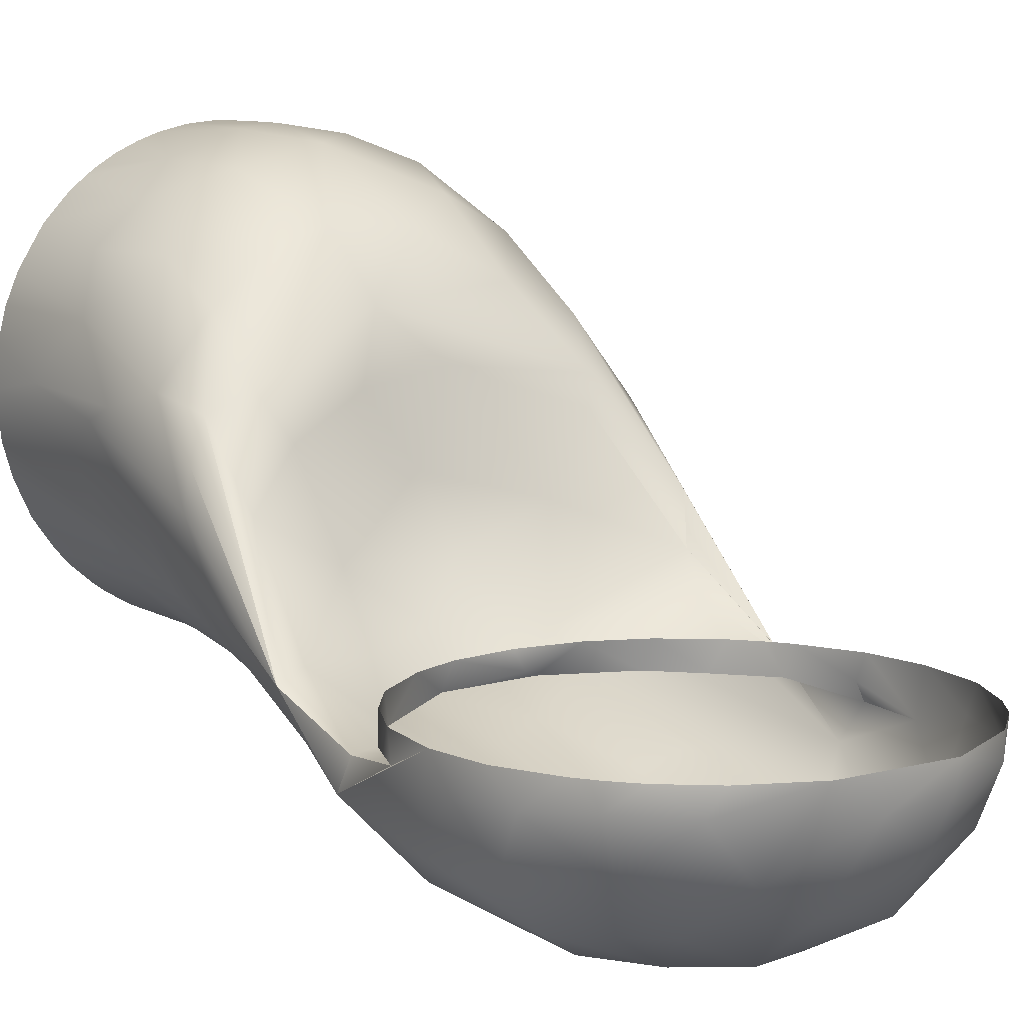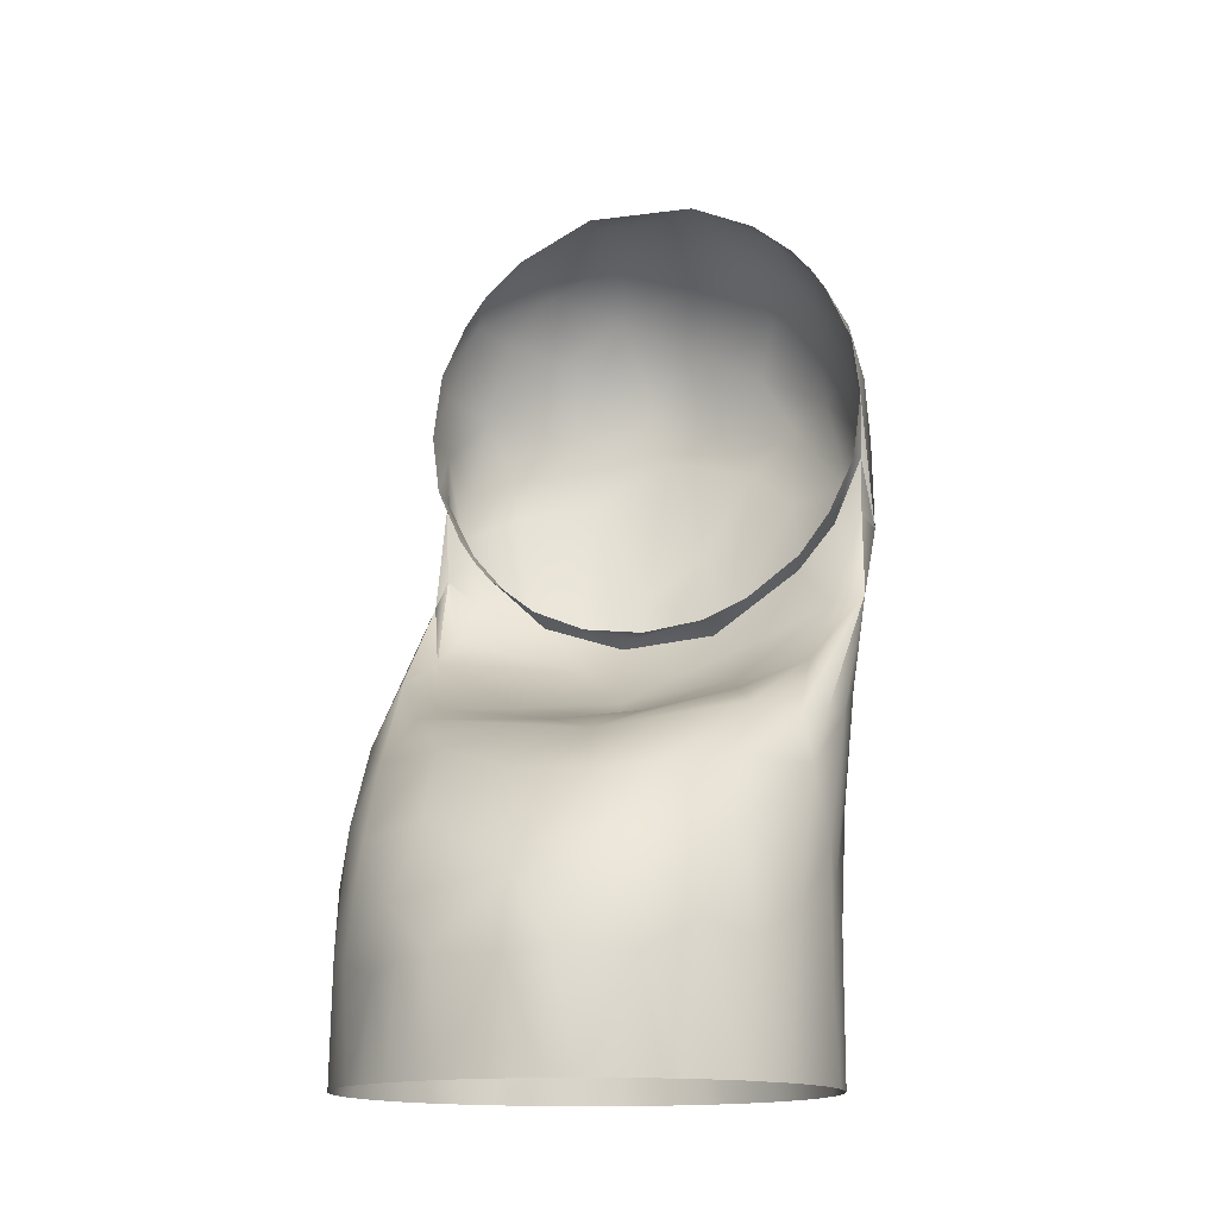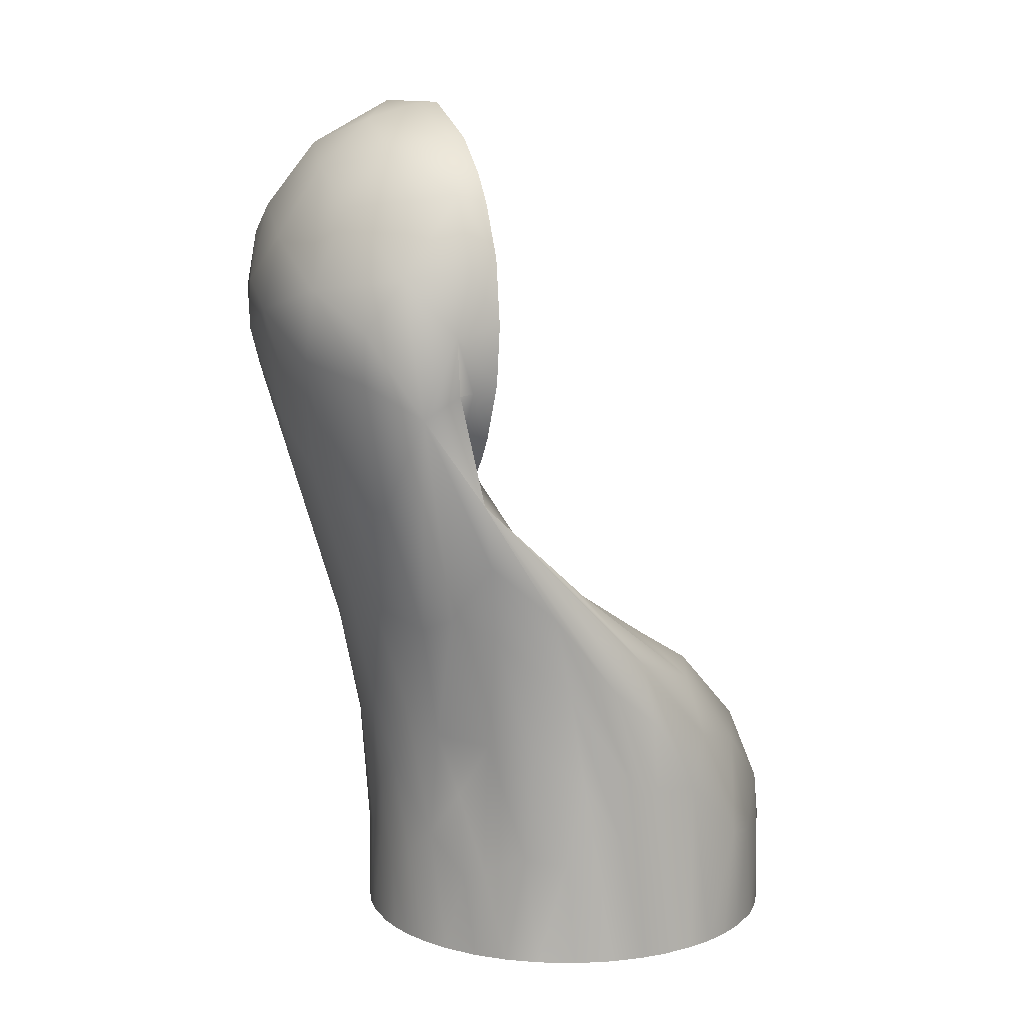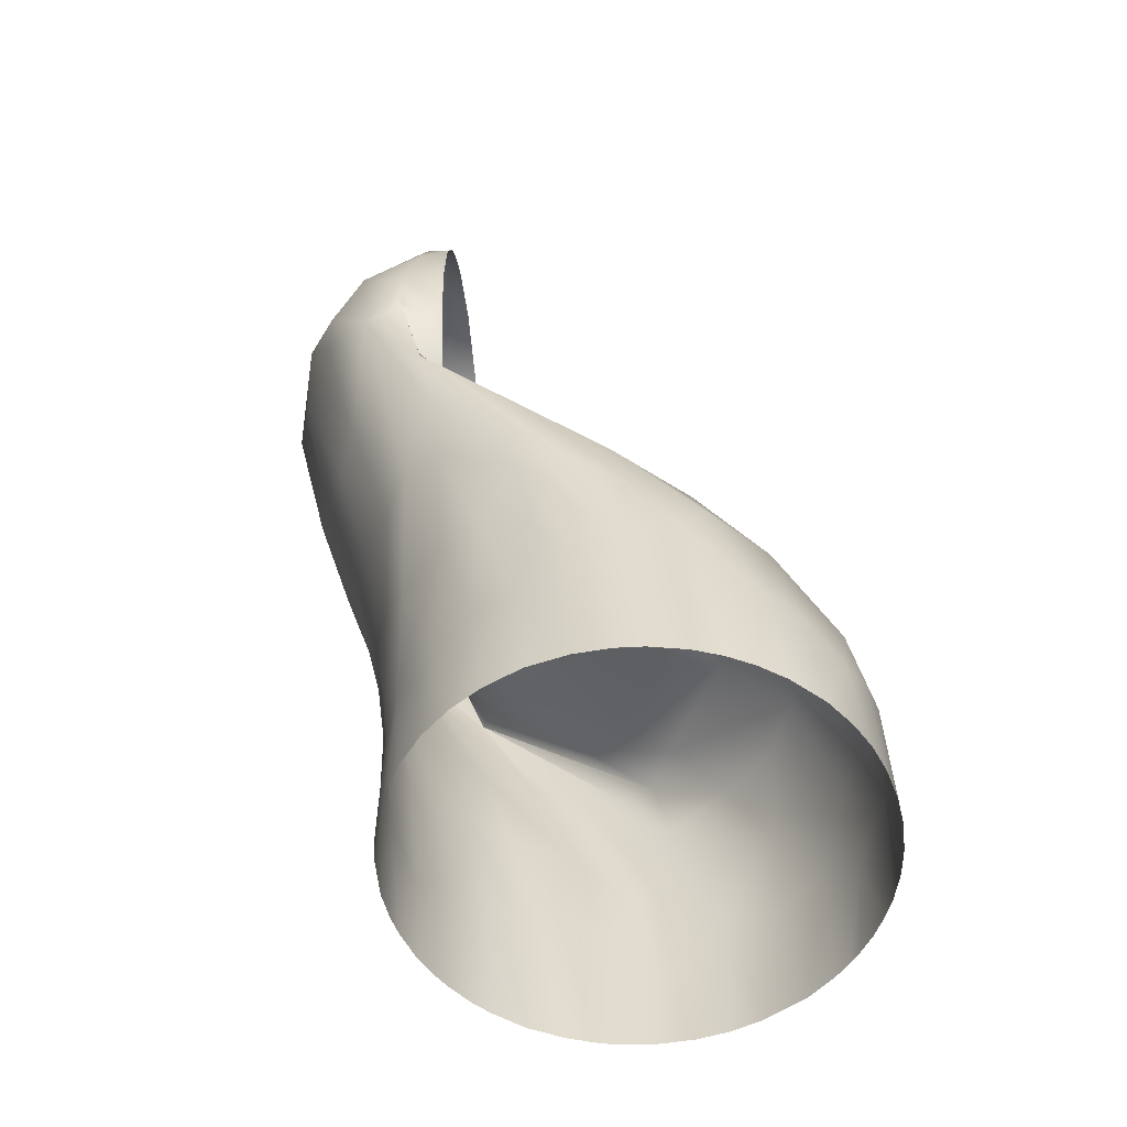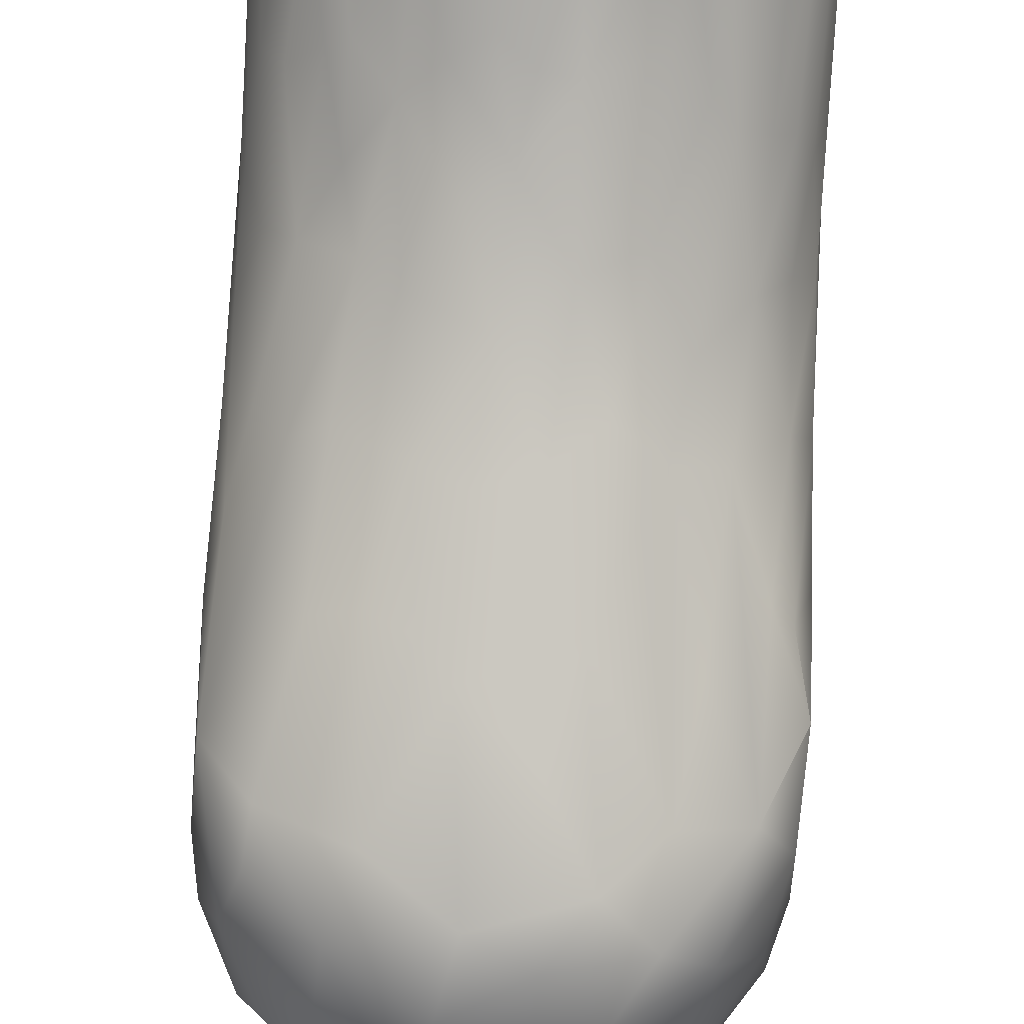
<metadata>
{"format":"obj","ext":"obj","renderer":"f3d","projection":"perspective","resolution":1024,"background":"white","views":[{"elev":9.6,"azim":-34.5,"up":"+Y"},{"elev":-14.6,"azim":-162.6,"up":"+Z"},{"elev":9.7,"azim":67.1,"up":"+Z"},{"elev":-55.6,"azim":94.5,"up":"+Z"},{"elev":-76.9,"azim":176.6,"up":"+Y"}]}
</metadata>
<code>
v  -0.03298 -0.08462 1.084
v  -0.02853 -0.0643 1.018
v  -0.01439 -0.07869 1.049
v  -0.0196 -0.09105 1.095
v  -0.009645 -0.09347 1.11
v  -0.02317 -0.08779 1.123
v  -0.03223 -0.08812 1.107
v  -0.008686 -0.08819 1.131
v  -0.02945 -0.07822 1.135
v  -0.02386 -0.06624 1.15
v  -0.01779 -0.05294 1.04
v  -0.04081 -0.05353 1.056
v  -0.0285 -0.0459 1.048
v  -0.03189 -0.04436 1.036
v  -0.01658 -0.0459 1.043
v  -0.01238 -0.04181 1.027
v  -0.0148 -0.0459 1.159
v  -0.03533 -0.05217 1.149
v  -0.03192 -0.04589 1.152
v  -0.006656 -0.08642 1.072
v  0.0004018 -0.08194 1.055
v  -0.005553 -0.07052 1.019
v  0.005903 -0.09426 1.103
v  -0.008562 -0.07443 1.149
v  0.00306 -0.05121 1.04
v  0.007226 -0.053 1.038
v  0.01123 -0.06495 1.155
v  -0.003937 -0.05386 1.16
v  -0.0002313 -0.04589 1.04
v  0.01452 -0.04589 1.159
v  -0.06009 -0.04498 1.046
v  -0.0593 -0.03073 1.018
v  -0.05583 -0.05624 1.05
v  -0.05171 -0.01549 1.023
v  -0.05204 -0.04252 1.043
v  -0.05345 -0.04288 1.015
v  -0.05054 -0.0598 1.045
v  -0.0376 -0.0735 1.057
v  -0.04117 -0.05737 1.02
v  -0.04999 -0.07672 1.085
v  -0.05998 -0.06176 1.068
v  -0.05804 -0.05393 1.07
v  -0.06015 -0.04595 1.101
v  -0.05848 -0.05275 1.085
v  -0.0508 -0.05381 1.068
v  -0.05861 -0.06657 1.093
v  -0.05975 -0.05378 1.107
v  -0.04358 -0.08069 1.112
v  -0.04327 -0.06557 1.135
v  -0.0479 -0.05176 1.137
v  -0.05399 -0.06707 1.114
v  -0.05606 -0.05353 1.123
v  -0.04288 -0.04589 1.058
v  -0.051 -0.04589 1.069
v  -0.05782 -0.04589 1.083
v  -0.0582 -0.04589 1.116
v  -0.05149 -0.04589 1.131
v  -0.04771 -0.04589 1.137
v  -0.04268 -0.04589 1.143
v  -0.06016 0.0002474 0.919
v  -0.05994 0.003794 0.939
v  -0.0592 0.01057 0.919
v  -0.05963 0.00211 0.9745
v  -0.06006 -0.001614 0.9666
v  -0.03676 -0.003036 1.014
v  -0.03027 -0.02825 1.022
v  -0.004362 -0.01164 1.01
v  0.0004254 -0.02915 1.018
v  -0.01694 -0.06613 1.01
v  -0.01909 -0.05681 0.919
v  -0.02433 -0.05477 0.9413
v  -0.02707 -0.05356 0.919
v  -0.0325 -0.0504 0.9494
v  -0.02311 -0.05792 0.9781
v  -0.007805 -0.05952 0.9472
v  -0.03229 -0.05728 0.9984
v  -0.01345 -0.05842 0.919
v  -0.006163 -0.05966 0.919
v  -0.008818 -0.06249 0.9835
v  -0.05639 -0.02067 0.919
v  -0.05107 -0.0323 0.9571
v  -0.0557 -0.0236 0.9616
v  -0.0584 -0.02074 0.9863
v  -0.05211 -0.03484 0.9855
v  -0.05987 -0.01603 1.009
v  -0.05811 -0.006195 1.008
v  -0.05895 -0.01187 0.919
v  -0.05942 -0.009665 0.9565
v  -0.05716 0.007148 0.9923
v  -0.05337 0.003442 1.006
v  -0.03656 -0.04753 0.919
v  -0.03817 -0.04636 0.955
v  -0.0427 -0.04222 0.919
v  -0.0465 -0.03795 0.919
v  -0.04408 -0.04584 0.9878
v  -0.0458 -0.03947 0.9569
v  -0.05198 -0.03022 0.919
v  -0.03337 -0.04981 0.919
v  0.0516 -0.03109 1.032
v  0.0153 -0.04509 1.03
v  0.04971 -0.0407 1.04
v  0.05683 -0.0512 1.06
v  0.05628 -0.01945 1.025
v  0.05997 -0.05013 1.053
v  0.05965 -0.02899 1.02
v  0.05675 -0.04683 1.035
v  0.04673 -0.07896 1.085
v  0.032 -0.08819 1.109
v  0.02579 -0.08833 1.09
v  0.02773 -0.07459 1.047
v  0.02949 -0.05333 1.046
v  0.03019 -0.04589 1.048
v  0.03983 -0.05345 1.055
v  0.03611 -0.05919 1.015
v  0.03865 -0.07041 1.05
v  0.04777 -0.04949 1.052
v  0.05037 -0.0534 1.068
v  0.05988 -0.05702 1.082
v  0.0574 -0.05229 1.082
v  0.06 -0.05783 1.098
v  0.05861 -0.0667 1.076
v  0.05298 -0.07025 1.113
v  0.0585 -0.05319 1.114
v  0.04483 -0.05388 1.019
v  0.05002 -0.05352 1.134
v  0.04817 -0.07905 1.098
v  0.04467 -0.06548 1.133
v  0.03342 -0.07872 1.131
v  0.03209 -0.06521 1.145
v  0.03422 -0.05184 1.15
v  0.06001 -0.04589 1.1
v  0.05804 -0.04589 1.085
v  0.05133 -0.04589 1.07
v  0.04755 -0.04589 1.064
v  0.04252 -0.04589 1.058
v  0.0452 -0.04589 1.14
v  0.05084 -0.04589 1.132
v  0.05765 -0.04589 1.118
v  0.008677 -0.07135 1.023
v  0.009739 -0.08237 1.058
v  0.0102 -0.09091 1.123
v  0.01549 -0.08025 1.142
v  0.02033 -0.06782 1.019
v  0.01739 -0.07855 1.05
v  0.01599 -0.0459 1.042
v  0.01406 -0.05182 1.159
v  0.02586 -0.01991 1.016
v  0.05141 -0.03077 0.919
v  0.05512 -0.02369 0.9473
v  0.04952 -0.03395 0.9492
v  0.04607 -0.0383 0.919
v  0.04142 -0.04329 0.9446
v  0.05274 -0.03258 0.9814
v  0.04506 -0.04319 0.9821
v  0.03664 -0.04875 0.9663
v  0.05209 -0.04406 1.015
v  0.03957 -0.04504 0.919
v  0.03644 -0.04751 0.9419
v  0.05757 -0.0194 0.9717
v  0.0598 -0.01081 0.9975
v  0.05829 -0.02413 0.9978
v  0.05615 -0.02124 0.919
v  0.05895 -0.0109 0.919
v  0.05944 -0.008404 0.953
v  0.03146 -0.05096 0.919
v  0.02666 -0.05369 0.9526
v  0.03289 -0.05377 0.9835
v  0.02388 -0.05922 0.9882
v  0.006362 -0.06477 0.9949
v  0.003733 -0.0608 0.964
v  0.0006422 -0.05999 0.9452
v  0.009003 -0.05917 0.939
v  0.01365 -0.06006 0.9707
v  0.01765 -0.05726 0.9446
v  0.003878 -0.05976 0.919
v  0.02473 -0.05455 0.919
v  0.01681 -0.05751 0.919
v  0.0099 -0.05909 0.919
v  0.01316 0.05867 0.919
v  0.006226 0.0598 0.919
v  -0.000338 0.06016 0.9455
v  0.01769 0.05741 0.9456
v  0.0001284 0.0563 0.9642
v  -0.002035 0.06011 0.919
v  -0.03341 0.05 0.919
v  -0.02876 0.0529 0.9457
v  -0.02847 0.053 0.919
v  -0.02259 0.05574 0.919
v  -0.01721 0.05765 0.919
v  -0.01091 0.05911 0.9467
v  -0.009565 0.0594 0.919
v  -0.02307 0.05131 0.9659
v  -0.03954 0.0445 0.9529
v  -0.01266 0.04013 0.9881
v  0.007948 0.03859 0.9899
v  -0.02836 0.03503 0.9892
v  -0.04256 0.008001 1.008
v  -0.008662 0.02332 1.001
v  -0.01628 0.006477 1.008
v  0.005896 0.009825 1.006
v  -0.03649 0.04783 0.919
v  -0.05674 0.01978 0.9579
v  -0.05379 0.02696 0.919
v  -0.05706 0.01915 0.919
v  -0.04969 0.03394 0.9499
v  -0.04707 0.03761 0.919
v  -0.04094 0.04407 0.919
v  -0.04503 0.0338 0.974
v  -0.04379 0.02348 0.9923
v  0.03495 -0.04589 1.149
v  0.02852 0.05297 0.919
v  0.03367 0.04968 0.9419
v  0.03321 0.05002 0.919
v  0.0364 0.04774 0.919
v  0.02964 0.05092 0.9584
v  0.02424 0.0449 0.9776
v  0.04277 0.03535 0.9749
v  0.02816 0.02639 0.9976
v  0.05734 0.01498 0.9671
v  0.05061 0.03233 0.949
v  0.05264 0.02085 0.9804
v  0.04173 0.04328 0.919
v  0.04456 0.04024 0.9469
v  0.05597 0.02162 0.919
v  0.0529 0.02833 0.919
v  0.05819 0.0146 0.919
v  0.05929 0.008586 0.939
v  0.05975 0.005223 0.919
v  0.05961 0.002576 0.9671
v  0.05991 -0.003401 0.967
v  0.05876 0.001682 0.9873
v  0.04649 0.01799 0.9965
v  0.057 -0.001062 1.004
v  0.04163 0.006101 1.009
v  0.04867 0.03514 0.919
v  0.02132 0.05618 0.919
v  0.02564 0.0543 0.9455
v  0.03873 -0.001049 1.013
v  0.05954 -0.01782 1.015
v  0.05991 -0.001847 0.919
f 1 2 3
f 1 3 4
f 5 6 7
f 6 8 9
f 8 10 9
f 4 5 7
f 1 4 7
f 11 12 13
f 14 12 11
f 11 13 15
f 14 11 16
f 10 17 18
f 18 17 19
f 20 4 3
f 20 3 21
f 21 3 22
f 4 23 5
f 20 23 4
f 5 8 6
f 8 24 10
f 11 15 25
f 16 11 26
f 27 28 24
f 24 28 10
f 28 17 10
f 29 25 15
f 17 28 30
f 31 32 33
f 34 31 35
f 33 36 37
f 38 39 2
f 40 39 38
f 37 39 40
f 31 33 41
f 31 41 42
f 35 31 42
f 41 43 44
f 41 44 42
f 42 44 45
f 42 45 35
f 35 45 12
f 14 35 12
f 43 41 46
f 47 43 46
f 48 9 49
f 38 1 40
f 1 7 40
f 40 7 48
f 49 18 50
f 48 49 51
f 49 50 52
f 51 49 52
f 40 48 46
f 46 48 51
f 37 40 41
f 33 37 41
f 40 46 41
f 51 52 47
f 51 47 46
f 12 45 53
f 53 45 54
f 54 45 55
f 45 44 55
f 55 44 43
f 13 12 53
f 43 47 56
f 47 52 56
f 56 52 57
f 52 50 57
f 57 50 58
f 58 50 59
f 50 18 59
f 59 18 19
f 1 38 2
f 7 6 48
f 48 6 9
f 9 10 49
f 10 18 49
f 60 61 62
f 63 61 64
f 65 66 67
f 16 66 14
f 68 66 16
f 67 66 68
f 3 2 69
f 70 71 72
f 72 71 73
f 71 74 73
f 71 75 74
f 2 76 74
f 2 74 69
f 3 69 22
f 75 77 78
f 70 77 75
f 70 75 71
f 75 79 74
f 69 74 79
f 22 69 79
f 80 81 82
f 83 82 84
f 36 32 83
f 36 83 84
f 32 36 33
f 85 32 31
f 85 31 86
f 87 88 60
f 88 64 60
f 64 61 60
f 82 88 87
f 87 80 82
f 83 88 82
f 89 63 85
f 63 64 85
f 89 85 86
f 85 64 32
f 32 64 83
f 83 64 88
f 90 86 31
f 90 31 34
f 91 92 93
f 93 92 94
f 95 81 96
f 97 81 80
f 84 82 81
f 81 97 96
f 95 96 92
f 84 81 95
f 96 94 92
f 36 84 95
f 34 35 66
f 66 35 14
f 65 34 66
f 98 92 91
f 95 92 76
f 37 36 39
f 36 95 39
f 39 95 76
f 72 73 98
f 73 92 98
f 92 73 74
f 74 76 92
f 39 76 2
f 94 96 97
f 99 100 101
f 99 101 102
f 103 99 104
f 99 102 104
f 105 104 106
f 107 108 109
f 110 107 109
f 111 112 113
f 101 100 111
f 110 114 115
f 111 113 116
f 101 111 116
f 101 116 102
f 116 113 117
f 116 117 102
f 118 117 119
f 102 117 118
f 118 119 120
f 104 102 118
f 104 118 121
f 121 118 120
f 104 121 106
f 121 120 122
f 120 123 122
f 106 121 124
f 122 123 125
f 121 122 126
f 107 121 126
f 124 121 114
f 121 107 115
f 122 125 127
f 114 121 115
f 122 127 128
f 108 126 122
f 107 126 108
f 127 125 129
f 108 122 128
f 128 127 129
f 129 125 130
f 115 107 110
f 131 120 132
f 120 119 132
f 132 119 133
f 119 117 133
f 133 117 134
f 134 117 135
f 117 113 135
f 135 113 112
f 136 125 137
f 137 125 138
f 125 123 138
f 138 123 131
f 123 120 131
f 130 125 136
f 22 139 21
f 20 21 140
f 23 20 140
f 140 21 139
f 23 141 5
f 27 24 142
f 23 108 141
f 139 143 144
f 139 144 140
f 140 109 23
f 142 8 141
f 26 25 145
f 28 27 146
f 145 25 29
f 28 146 30
f 128 129 142
f 143 110 144
f 110 109 144
f 108 128 142
f 109 108 23
f 108 142 141
f 142 129 27
f 144 109 140
f 100 26 111
f 26 145 111
f 111 145 112
f 129 130 27
f 27 130 146
f 8 5 141
f 142 24 8
f 11 25 26
f 130 30 146
f 147 100 99
f 148 149 150
f 151 150 152
f 150 149 153
f 152 150 154
f 152 154 155
f 150 153 154
f 153 156 154
f 151 152 157
f 152 158 157
f 148 150 151
f 149 159 153
f 160 104 105
f 161 105 106
f 159 161 153
f 153 161 156
f 161 106 156
f 149 148 162
f 149 162 163
f 163 164 159
f 149 163 159
f 159 164 161
f 165 158 166
f 166 158 155
f 167 114 168
f 166 155 167
f 158 152 155
f 156 106 124
f 154 156 124
f 155 154 167
f 167 154 124
f 167 124 114
f 157 158 165
f 67 68 147
f 68 100 147
f 100 68 16
f 139 22 169
f 170 171 172
f 169 170 173
f 168 143 169
f 173 168 169
f 172 174 170
f 174 173 170
f 169 143 139
f 172 171 175
f 170 169 79
f 26 100 16
f 168 114 143
f 167 168 166
f 173 166 168
f 174 166 173
f 165 166 176
f 166 174 176
f 176 174 177
f 114 110 143
f 171 78 175
f 171 75 78
f 75 171 170
f 79 75 170
f 22 79 169
f 178 172 175
f 178 177 172
f 177 174 172
f 179 180 181
f 182 181 183
f 184 181 180
f 185 186 187
f 187 186 188
f 189 190 191
f 191 181 184
f 189 188 186
f 181 191 190
f 190 189 186
f 183 181 190
f 190 186 192
f 192 186 193
f 183 190 192
f 183 192 194
f 183 194 195
f 194 196 197
f 197 65 198
f 198 65 199
f 192 196 194
f 194 197 198
f 198 199 200
f 194 198 195
f 200 199 67
f 201 186 185
f 186 201 193
f 202 203 204
f 203 205 206
f 193 207 206
f 201 207 193
f 204 62 202
f 202 62 61
f 193 206 205
f 205 203 202
f 202 61 63
f 208 205 202
f 193 205 208
f 192 193 208
f 89 202 63
f 208 202 89
f 208 89 209
f 90 89 86
f 196 208 209
f 89 90 209
f 90 197 209
f 196 209 197
f 196 192 208
f 199 65 67
f 90 34 197
f 197 34 65
f 210 130 136
f 30 130 210
f 211 212 213
f 213 212 214
f 215 216 217
f 217 216 218
f 219 220 221
f 222 212 223
f 223 212 215
f 224 225 220
f 226 224 219
f 224 220 219
f 226 219 227
f 223 215 217
f 220 223 217
f 228 227 229
f 220 217 221
f 229 227 219
f 230 228 229
f 229 219 231
f 221 217 232
f 219 221 233
f 217 218 232
f 233 231 219
f 232 233 221
f 103 232 234
f 234 232 218
f 212 222 214
f 222 223 235
f 223 220 235
f 235 220 225
f 226 227 228
f 179 181 182
f 236 182 237
f 211 237 212
f 237 182 215
f 182 183 215
f 212 237 215
f 215 183 216
f 179 182 236
f 236 237 211
f 195 198 218
f 216 183 195
f 216 195 218
f 238 234 200
f 200 234 198
f 234 218 198
f 99 103 238
f 103 234 238
f 238 147 99
f 233 103 104
f 239 233 104
f 160 239 104
f 240 228 230
f 240 230 164
f 230 229 160
f 229 231 160
f 239 231 233
f 103 233 232
f 160 231 239
f 230 160 105
f 230 105 161
f 161 164 230
f 240 164 163
f 147 238 200
f 67 147 200

</code>
